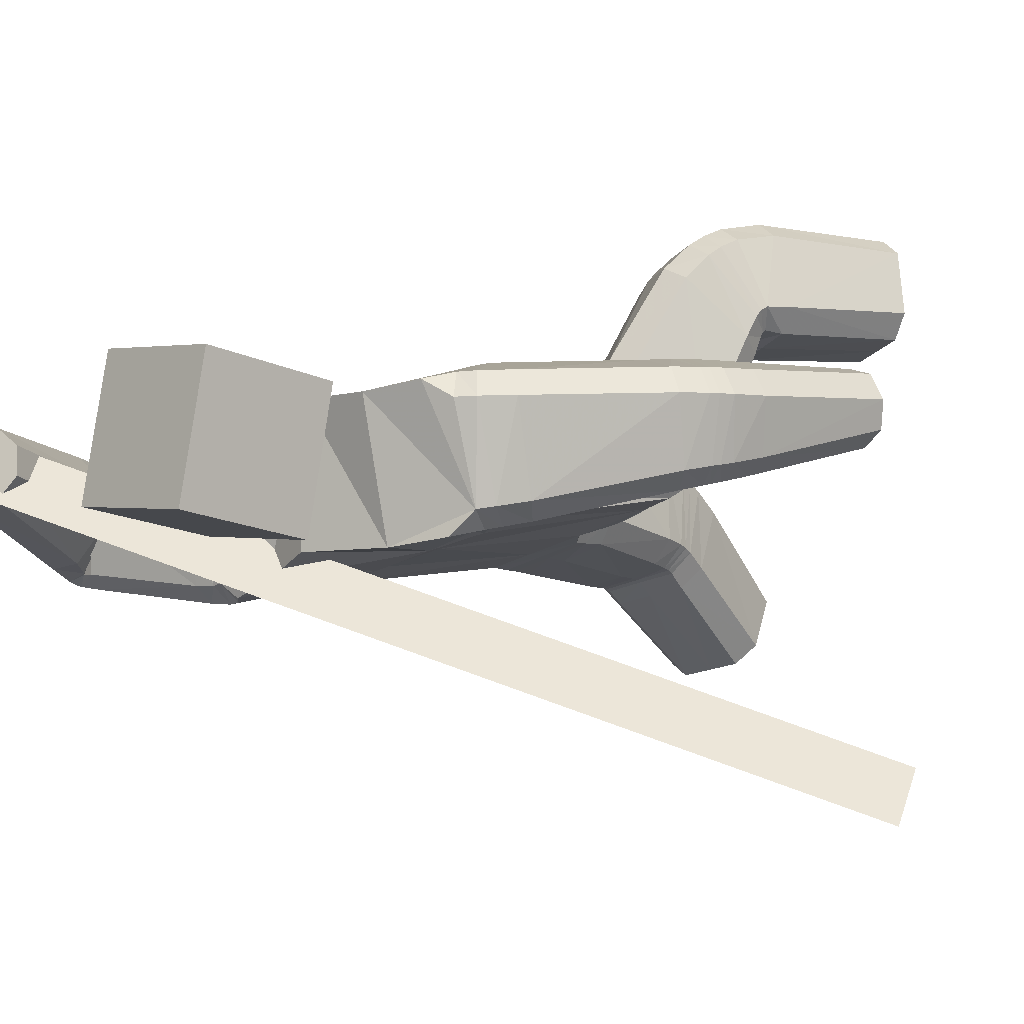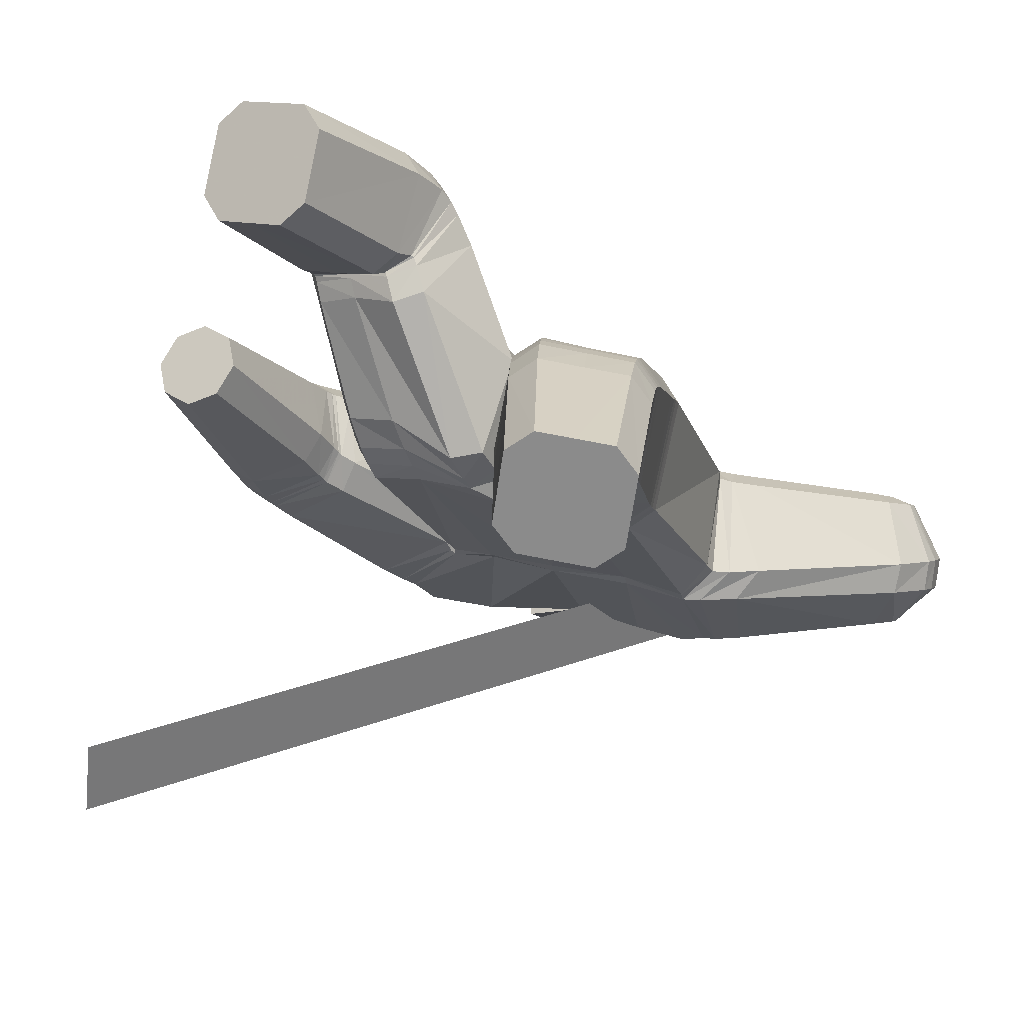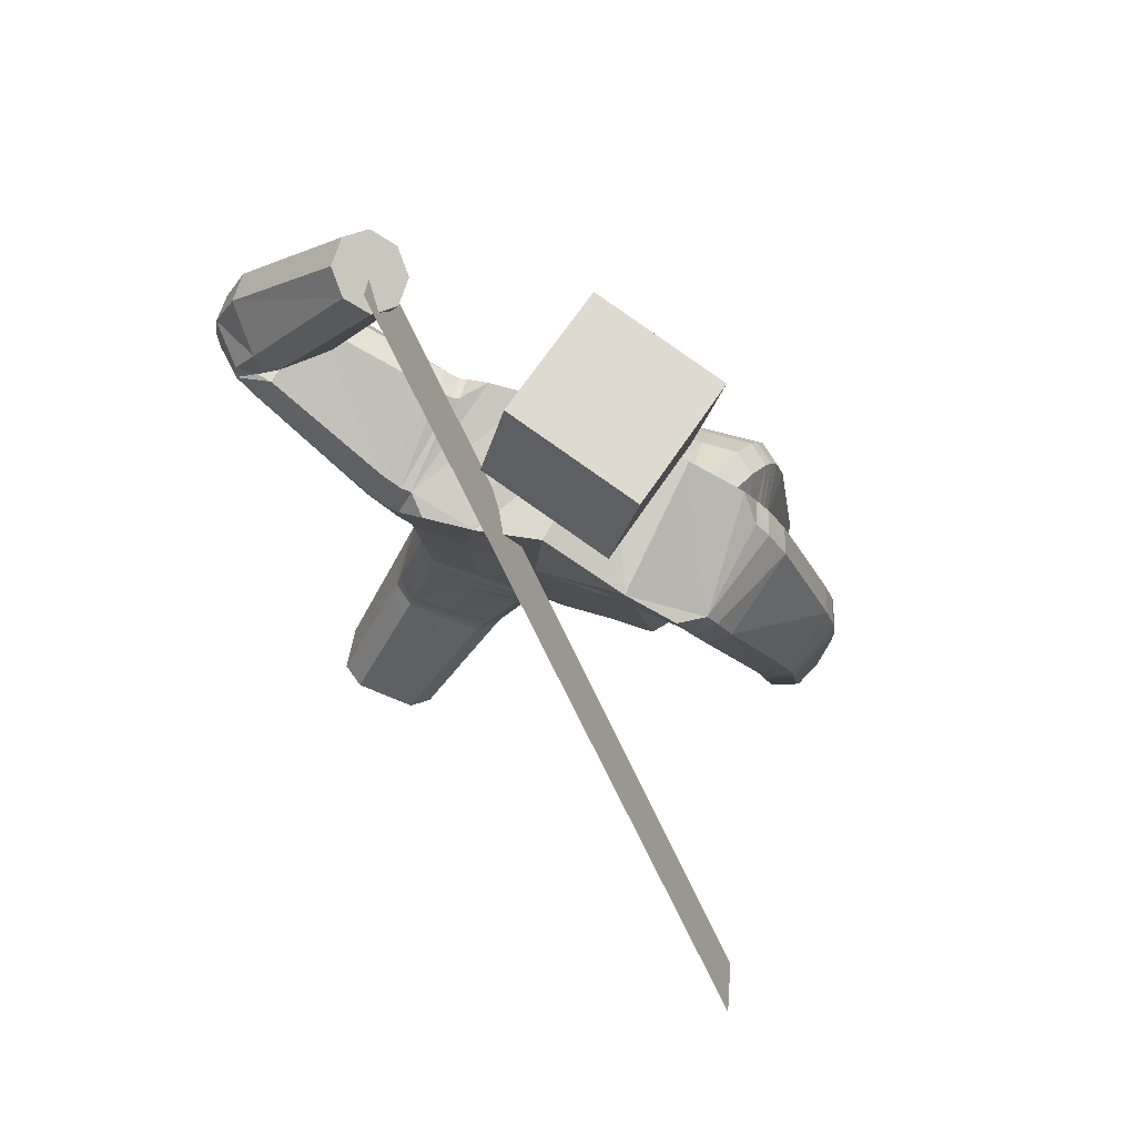
<metadata>
{"format":"obj","ext":"obj","renderer":"f3d","projection":"perspective","resolution":1024,"background":"white","views":[{"elev":-4.0,"azim":-127.4,"up":"+Z"},{"elev":-14.1,"azim":17.7,"up":"+Z"},{"elev":74.4,"azim":-149.4,"up":"+Y"}]}
</metadata>
<code>
o 立方体.001
v 0.6965 2.117 -0.06166
v -0.1039 1.975 0.1216
v 0.8493 2.026 -0.02232
v -0.1133 1.99 -0.2708
v 0.8747 2.063 -0.2638
v 0.7228 2.156 -0.3026
v 0.7707 2.137 -0.3332
v 0.6776 2.144 -0.1367
v 0.8007 2.043 0.008025
v 0.8944 2.038 -0.1884
v 0.3329 2.043 -0.01582
v 0.4632 1.744 -0.004065
v 0.4103 1.708 -0.3328
v 0.3296 2.033 -0.3427
v 0.4788 1.692 -0.2613
v 0.3567 1.969 -0.3875
v 9.3e-05 1.628 0.1359
v -0.07202 1.56 -0.2508
v 0.3964 1.783 0.04316
v 0.3138 2.084 -0.086
v 0.1425 1.018 -0.24
v 0.05568 1.98 -0.3363
v 0.2457 0.9815 0.1432
v 0.1004 2.028 0.05181
v 0.3418 0.1999 -0.5524
v 0.4413 0.03084 -0.3254
v 0.3517 0.4533 0.01281
v 0.2478 0.5714 -0.2903
v 0.193 1.656 0.09068
v 0.1302 1.585 -0.2957
v 0.2746 2.066 -0.07623
v 0.2946 2.024 -0.008566
v 0.4062 1.708 0.000643
v 0.3419 1.748 0.05074
v 0.3155 1.674 -0.3362
v 0.4053 1.656 -0.2683
v 0.2723 2.014 -0.3437
v 0.2917 1.949 -0.3913
v 0.03444 1.001 0.1362
v 0.1076 0.9917 0.1782
v 0.05107 1.066 0.1858
v 0.008175 0.9954 -0.2065
v -0.03478 0.9926 -0.134
v -0.04863 1.032 -0.1899
v 0.3815 0.9962 0.1089
v 0.4224 1.011 0.03855
v 0.2806 2.016 0.001517
v 0.2596 2.06 -0.06466
v 0.2185 2.054 0.01057
v 0.3493 1.038 -0.2309
v 0.2775 1.037 -0.2735
v 0.2444 2.01 -0.3379
v 0.2584 1.945 -0.387
v 0.1877 1.991 -0.3783
v 0.221 0.122 -0.4793
v 0.2568 0.1729 -0.5353
v 0.3563 0.003845 -0.3083
v 0.2813 0.01945 -0.3417
v 0.427 0.227 -0.5696
v 0.5018 0.2112 -0.536
v 0.5621 0.1087 -0.3984
v 0.5265 0.05793 -0.3426
v 0.09957 0.5103 -0.2002
v 0.1383 0.5443 -0.2648
v 0.1679 0.4315 0.000976
v 0.2424 0.4249 0.03757
v 0.3574 0.6001 -0.315
v 0.4305 0.5949 -0.2762
v 0.4617 0.4787 -0.01341
v 0.4995 0.5155 -0.07598
v 0.2697 1.662 -0.334
v 0.3615 1.639 -0.266
v 0.3765 1.688 0.008287
v 0.3125 1.735 0.05835
v 0.5162 2.602 -0.1435
v 0.4465 2.557 -0.132
v 0.4116 2.52 -0.06814
v 0.4308 2.511 0.0128
v 0.5968 2.618 -0.01468
v 0.5776 2.627 -0.09559
v 0.4921 2.536 0.06071
v 0.5618 2.581 0.04927
v 0.6732 2.126 -0.1444
v 0.6922 2.103 -0.06797
v 0.7247 2.154 -0.3025
v 0.7774 2.149 -0.329
v 0.8878 2.106 -0.252
v 0.9064 2.081 -0.1761
v 0.8548 2.054 -0.01772
v 0.8021 2.06 0.008711
v 0.6763 2.096 -0.0734
v 0.6571 2.113 -0.1515
v 0.775 2.172 -0.3196
v 0.7161 2.16 -0.2986
v 0.9097 2.146 -0.1573
v 0.8906 2.165 -0.235
v 0.7918 2.088 0.01113
v 0.8508 2.1 -0.009975
v 0.8006 1.959 -0.02767
v 0.8054 1.966 -0.2876
v 0.8314 1.937 -0.2142
v 0.7546 2.001 0.0117
v 0.648 2.18 -0.1163
v 0.68 2.159 -0.3028
v 0.7174 2.111 -0.3419
v 0.667 2.144 -0.04408
v 0.5973 2.144 -0.1489
v 0.8653 2.272 -0.1192
v 0.7295 2.247 -0.289
v 0.6167 2.133 -0.06857
v 0.6622 2.21 -0.2753
v 0.8461 2.283 -0.1994
v 0.8006 2.206 0.007403
v 0.7332 2.169 0.02107
v 0.1489 0.9821 -0.2418
v 0.2523 0.9382 0.1364
v 0.03926 0.9555 0.1352
v 0.113 0.948 0.176
v 0.3865 0.9562 0.1017
v 0.4272 0.9733 0.03148
v 0.2819 1.004 -0.2752
v 0.3538 1.006 -0.2329
v -0.02867 0.957 -0.1338
v 0.01462 0.9589 -0.2061
v 0.1625 0.9165 -0.2482
v 0.2653 0.8658 0.1222
v 0.04903 0.8792 0.13
v 0.3968 0.8867 0.08718
v 0.3647 0.9452 -0.24
v 0.02672 0.8903 -0.2059
v 0.1244 0.8717 0.1685
v 0.4374 0.9061 0.01677
v 0.2926 0.9427 -0.282
v -0.01792 0.8858 -0.1315
v 0.2425 0.5912 -0.2871
v 0.3446 0.4899 0.02802
v 0.1577 0.4679 0.01857
v 0.4562 0.5147 0.001433
v 0.4264 0.6165 -0.272
v 0.1308 0.5656 -0.2592
v 0.2328 0.4627 0.05504
v 0.4946 0.5472 -0.06339
v 0.3537 0.6193 -0.3121
v 0.09038 0.5355 -0.1912
v 0.2105 0.5453 0.08497
v 0.4835 0.6197 -0.04353
v 0.3436 0.6739 -0.3093
v 0.06946 0.5981 -0.1781
v 0.2288 0.6475 -0.2829
v 0.329 0.569 0.05181
v 0.1362 0.5472 0.04657
v 0.4441 0.5933 0.02418
v 0.4159 0.6741 -0.2672
v 0.1106 0.6217 -0.2487
v 0.2527 0.556 -0.2969
v 0.3598 0.4112 -0.00981
v 0.108 0.4849 -0.2123
v 0.1454 0.5248 -0.2736
v 0.3607 0.584 -0.3209
v 0.4344 0.5749 -0.2841
v 0.4677 0.4404 -0.03384
v 0.5048 0.4808 -0.09441
v 0.1784 0.391 -0.02241
v 0.2522 0.3824 0.0144
v 0.2663 0.5061 -0.3352
v 0.3765 0.3292 -0.06979
v 0.1634 0.4728 -0.3135
v 0.4446 0.5214 -0.3215
v 0.4799 0.3609 -0.09083
v 0.1986 0.3117 -0.08209
v 0.1272 0.4246 -0.2557
v 0.3701 0.5359 -0.3562
v 0.5161 0.4077 -0.1485
v 0.2731 0.2987 -0.04727
v 0.1394 1.062 -0.2355
v 0.2418 1.031 0.1482
v 0.346 1.08 -0.2258
v 0.274 1.083 -0.2682
v 0.3768 1.047 0.1158
v 0.4183 1.056 0.04455
v 0.2754 1.627 -0.3279
v 0.3846 1.647 0.0169
v 0.1344 1.554 -0.2842
v 0.1999 1.62 0.1012
v 0.3549 1.603 -0.2565
v 0.323 1.7 0.06415
v 0.008809 1.592 0.1424
v -0.0662 1.524 -0.2446
v -0.8034 1.249 0.1908
v -0.5698 1.171 0.188
v -0.5815 1.145 -0.06187
v -0.8158 1.222 -0.0586
v -0.7517 1.195 -0.1027
v -0.8474 1.255 0.1205
v -0.6331 1.199 0.2318
v -0.5383 1.138 0.008746
v -0.6169 1.694 0.1689
v -0.3626 1.519 0.1745
v -0.3672 1.514 -0.1594
v -0.6388 1.657 -0.1564
v -0.3455 1.464 -0.08198
v -0.5876 1.614 -0.2024
v -0.3857 1.594 0.2161
v -0.6581 1.714 0.1003
v -0.2546 0.9177 -0.102
v -0.361 1.894 -0.2666
v -0.1335 1.082 0.1987
v -0.3297 1.95 0.1225
v -0.4368 0.2519 0.3469
v -0.37 0.2259 0.6382
v -0.2353 0.8026 0.6082
v -0.3389 0.6686 0.3466
v -0.1814 1.611 0.182
v -0.2349 1.534 -0.206
v -0.5995 1.794 0.09834
v -0.5633 1.767 0.1664
v -0.3423 1.556 0.1675
v -0.3465 1.62 0.2099
v -0.3629 1.537 -0.1774
v -0.3415 1.498 -0.09809
v -0.5969 1.734 -0.1699
v -0.5558 1.683 -0.2162
v -0.005913 1.022 0.1971
v -0.111 0.9611 -0.1615
v -0.2625 1.141 0.2055
v -0.3364 1.127 0.172
v -0.524 1.803 0.1638
v -0.5568 1.835 0.09659
v -0.4907 1.887 0.1439
v -0.4258 0.9825 -0.02554
v -0.3884 0.9436 -0.07802
v -0.567 1.775 -0.1775
v -0.5331 1.721 -0.2244
v -0.5094 1.814 -0.2443
v -0.2803 0.2201 0.3691
v -0.35 0.2357 0.3256
v -0.2832 0.2097 0.6169
v -0.2398 0.2043 0.5457
v -0.5238 0.2681 0.3683
v -0.5669 0.2734 0.4396
v -0.5265 0.2577 0.6162
v -0.457 0.2421 0.6596
v -0.1565 0.6424 0.3616
v -0.2301 0.6365 0.3288
v -0.08773 0.7271 0.5329
v -0.1268 0.7688 0.591
v -0.4474 0.7039 0.3632
v -0.4851 0.7442 0.4159
v -0.3453 0.8287 0.6296
v -0.417 0.8295 0.5911
v -0.3507 1.541 -0.1873
v -0.3436 1.504 -0.1149
v -0.3307 1.563 0.1522
v -0.3198 1.628 0.2062
v -0.7542 0.622 0.02526
v -0.8257 0.6328 0.06739
v -0.8454 0.6436 0.1459
v -0.8025 0.6487 0.2175
v -0.6323 0.6232 0.1172
v -0.6752 0.6181 0.04562
v -0.7234 0.6448 0.2379
v -0.652 0.6341 0.1959
v -0.8538 1.227 0.1206
v -0.81 1.224 0.1912
v -0.8201 1.197 -0.05482
v -0.7543 1.173 -0.09845
v -0.5859 1.133 -0.05702
v -0.5424 1.129 0.0135
v -0.5761 1.159 0.1891
v -0.6418 1.183 0.2326
v -0.8164 1.183 0.1921
v -0.8599 1.183 0.1212
v -0.7559 1.137 -0.09112
v -0.8238 1.156 -0.04803
v -0.5474 1.108 0.02116
v -0.5908 1.109 -0.04976
v -0.6513 1.154 0.2335
v -0.5835 1.135 0.1905
v -0.5399 1.213 0.1849
v -0.5526 1.191 -0.0771
v -0.5125 1.173 -0.005981
v -0.5957 1.254 0.229
v -0.8202 1.332 0.1187
v -0.7932 1.293 -0.072
v -0.7322 1.259 -0.1169
v -0.7759 1.321 0.1884
v -0.8606 1.078 0.1241
v -0.5568 1.035 0.0392
v -0.7528 1.043 -0.07144
v -0.8175 1.082 0.1955
v -0.8234 1.056 -0.0291
v -0.5998 1.032 -0.03224
v -0.5939 1.057 0.1925
v -0.6645 1.07 0.2347
v -0.2618 0.8754 -0.06824
v -0.1371 1.071 0.2122
v 0.0302 0.9648 0.1389
v -0.01092 0.9873 0.2043
v -0.265 1.132 0.2229
v -0.3393 1.116 0.1907
v -0.3936 0.9058 -0.04407
v -0.4299 0.9533 0.00439
v -0.03953 0.9454 -0.1216
v -0.1161 0.9199 -0.1463
v -0.2745 0.8194 -0.005561
v -0.1473 1.043 0.2528
v 0.02152 0.9023 0.1509
v -0.2727 1.109 0.2679
v -0.4388 0.9127 0.06752
v -0.1272 0.846 -0.1102
v -0.02037 0.9347 0.2217
v -0.3473 1.093 0.2372
v -0.4036 0.8558 0.02225
v -0.04852 0.8693 -0.09579
v -0.3362 0.6694 0.3347
v -0.2258 0.843 0.5818
v -0.0769 0.7511 0.5043
v -0.3365 0.8742 0.6014
v -0.4818 0.7585 0.3981
v -0.2255 0.6352 0.3152
v -0.1157 0.8018 0.563
v -0.4092 0.868 0.5654
v -0.4454 0.7101 0.3491
v -0.1499 0.6446 0.3398
v -0.0926 0.8522 0.4869
v -0.3942 0.9358 0.4988
v -0.4399 0.7269 0.2984
v -0.1343 0.6563 0.2731
v -0.3281 0.6808 0.2855
v -0.2073 0.9115 0.5149
v -0.05527 0.7938 0.4336
v -0.32 0.9509 0.5308
v -0.4745 0.7866 0.3424
v -0.2106 0.64 0.2488
v -0.3411 0.6708 0.3455
v -0.2475 0.7464 0.6325
v -0.1619 0.6379 0.3654
v -0.2339 0.6395 0.3272
v -0.4495 0.6969 0.368
v -0.489 0.7252 0.4271
v -0.3556 0.7736 0.6534
v -0.4268 0.7777 0.6145
v -0.09981 0.6902 0.5533
v -0.1395 0.7193 0.6118
v -0.3538 0.6235 0.3341
v -0.2733 0.6276 0.6523
v -0.2493 0.6002 0.3133
v -0.5013 0.6559 0.4303
v -0.3781 0.6514 0.6761
v -0.1263 0.5931 0.5623
v -0.179 0.588 0.3567
v -0.4591 0.6439 0.3617
v -0.4483 0.6621 0.6346
v -0.1683 0.6075 0.629
v -0.2496 0.9643 -0.1262
v -0.1312 1.111 0.1843
v -0.4215 1.02 -0.04776
v -0.3833 0.9893 -0.104
v -0.2621 1.151 0.1967
v -0.3357 1.137 0.1622
v -0.3436 1.513 -0.1811
v -0.3264 1.531 0.145
v -0.2298 1.497 -0.2089
v -0.1709 1.577 0.1749
v -0.3554 1.469 -0.1198
v -0.306 1.596 0.2117
v 0.09676 2.134 -0.2259
v 0.049 2.528 -0.1694
v 0.07702 2.075 0.1692
v 0.02925 2.468 0.2257
v -0.2999 2.09 -0.2524
v -0.3476 2.483 -0.1959
v -0.3196 2.031 0.1427
v -0.3674 2.424 0.1992
v -1.135 0.8985 -0.9553
v 0.4716 2.62 -0.1163
v -1.072 0.7712 -0.8145
v 0.5345 2.493 0.02451
f 169 166 26 62
f 5 7 86 87
f 110 114 81 78
f 29 24 2 17
f 136 141 66 27
f 22 4 2 24
f 165 172 59 25
f 168 173 61 60
f 25 59 60 61 62 26
f 42 44 175 21
f 6 8 83 85
f 23 176 41 40
f 30 22 54 53 71
f 166 174 57 26
f 186 74 29 184
f 135 143 67 28
f 140 135 28 64
f 185 72 73 182
f 139 142 70 68
f 138 136 27 69
f 170 171 55 58
f 3 10 88 89
f 1 9 90 84
f 183 30 71 181
f 18 4 22 30
f 167 165 25 56
f 112 109 75 80
f 111 107 77 76
f 47 32 31 48
f 113 108 79 82
f 74 47 49 24 29
f 79 80 75 76 77 78 81 82
f 55 56 25 26 57 58
f 52 54 22 24 49 48
f 39 40 41
f 42 43 44
f 47 48 49
f 52 53 54
f 177 50 51 178
f 179 45 46 180
f 157 63 64 158
f 137 65 66 141
f 159 67 68 160
f 138 69 70 142
f 169 62 61 173
f 121 51 50 122
f 170 58 57 174
f 123 43 42 124
f 110 78 77 107
f 38 53 52 37
f 36 72 71 35
f 34 74 73 33
f 1 84 83 8
f 93 86 85 94
f 95 88 87 96
f 97 90 89 98
f 137 144 63 65
f 19 34 33 12
f 15 36 35 13
f 16 38 37 14
f 47 74 34 32
f 73 72 36 33
f 52 48 31 37
f 71 53 38 35
f 105 16 14 104
f 101 15 13 100
f 102 19 12 99
f 32 11 20 31
f 32 34 19 11
f 33 36 15 12
f 37 31 20 14
f 35 38 16 13
f 90 9 3 89
f 88 10 5 87
f 86 7 6 85
f 106 1 8 103
f 106 102 9 1
f 99 101 10 3
f 104 103 8 6
f 100 105 7 5
f 114 97 98 113
f 108 95 96 112
f 109 93 94 111
f 84 91 92 83
f 89 88 95 98
f 85 83 92 94
f 87 86 93 96
f 84 90 97 91
f 13 16 105 100
f 14 20 103 104
f 12 15 101 99
f 11 19 102 106
f 11 106 103 20
f 9 102 99 3
f 10 101 100 5
f 7 105 104 6
f 75 109 111 76
f 79 108 112 80
f 81 114 113 82
f 91 110 107 92
f 98 95 108 113
f 94 92 107 111
f 96 93 109 112
f 91 97 114 110
f 39 43 123 117
f 134 123 124 130
f 133 121 122 129
f 45 119 120 46
f 39 117 118 40
f 45 23 116 119
f 50 46 120 122
f 42 21 115 124
f 21 51 121 115
f 23 40 118 116
f 147 133 129 153
f 148 134 130 154
f 117 123 134 127
f 119 128 132 120
f 117 127 131 118
f 119 116 126 128
f 122 120 132 129
f 124 115 125 130
f 115 121 133 125
f 116 118 131 126
f 63 144 140 64
f 67 143 139 68
f 151 148 144 137
f 152 138 142 146
f 151 137 141 145
f 152 150 136 138
f 153 146 142 139
f 154 149 135 140
f 149 147 143 135
f 150 145 141 136
f 126 131 145 150
f 125 133 147 149
f 130 125 149 154
f 129 132 146 153
f 128 126 150 152
f 127 151 145 131
f 128 152 146 132
f 127 134 148 151
f 144 148 154 140
f 143 147 153 139
f 65 163 164 66
f 69 161 162 70
f 172 159 160 168
f 171 157 158 167
f 64 28 155 158
f 65 63 157 163
f 27 66 164 156
f 68 70 162 160
f 28 67 159 155
f 69 27 156 161
f 55 171 167 56
f 59 172 168 60
f 163 170 174 164
f 161 169 173 162
f 158 155 165 167
f 163 157 171 170
f 156 164 174 166
f 160 162 173 168
f 155 159 172 165
f 161 156 166 169
f 186 179 180 182
f 185 177 178 181
f 21 175 178 51
f 50 177 180 46
f 45 179 176 23
f 72 185 181 71
f 74 186 182 73
f 175 183 181 178
f 177 185 182 180
f 179 186 184 176
f 187 184 29 17
f 183 188 18 30
f 41 176 184 187
f 175 44 188 183
f 349 242 210 346
f 191 267 266 193
f 290 258 261 294
f 213 17 2 208
f 316 211 246 321
f 206 208 2 4
f 345 209 239 352
f 348 240 241 353
f 209 210 242 241 240 239
f 224 205 355 44
f 192 265 263 194
f 207 223 41 356
f 214 251 233 234 206
f 346 210 237 354
f 366 364 213 254
f 315 212 247 323
f 320 244 212 315
f 365 362 253 252
f 319 248 250 322
f 318 249 211 316
f 350 238 235 351
f 190 269 268 196
f 189 264 270 195
f 363 361 251 214
f 18 214 206 4
f 347 236 209 345
f 292 260 255 289
f 291 256 257 287
f 227 228 215 216
f 293 262 259 288
f 254 213 208 229 227
f 259 262 261 258 257 256 255 260
f 235 238 237 210 209 236
f 232 228 229 208 206 234
f 39 41 223
f 224 44 43
f 227 229 228
f 232 234 233
f 357 358 231 230
f 359 360 226 225
f 337 338 244 243
f 317 321 246 245
f 339 340 248 247
f 318 322 250 249
f 349 353 241 242
f 301 302 230 231
f 350 354 237 238
f 303 304 224 43
f 290 287 257 258
f 222 221 232 233
f 220 219 251 252
f 218 217 253 254
f 189 194 263 264
f 273 274 265 266
f 275 276 267 268
f 277 278 269 270
f 317 245 243 324
f 203 198 217 218
f 201 199 219 220
f 202 200 221 222
f 227 216 218 254
f 253 217 220 252
f 232 221 215 228
f 251 219 222 233
f 285 284 200 202
f 281 280 199 201
f 282 279 198 203
f 216 215 204 197
f 216 197 203 218
f 217 198 201 220
f 221 200 204 215
f 219 199 202 222
f 270 269 190 195
f 268 267 191 196
f 266 265 192 193
f 286 283 194 189
f 286 189 195 282
f 279 190 196 281
f 284 192 194 283
f 280 191 193 285
f 294 293 278 277
f 288 292 276 275
f 289 291 274 273
f 264 263 272 271
f 269 278 275 268
f 265 274 272 263
f 267 276 273 266
f 264 271 277 270
f 199 280 285 202
f 200 284 283 204
f 198 279 281 201
f 197 286 282 203
f 197 204 283 286
f 195 190 279 282
f 196 191 280 281
f 193 192 284 285
f 255 256 291 289
f 259 260 292 288
f 261 262 293 294
f 271 272 287 290
f 278 293 288 275
f 274 291 287 272
f 276 292 289 273
f 271 290 294 277
f 39 297 303 43
f 314 310 304 303
f 313 309 302 301
f 225 226 300 299
f 39 223 298 297
f 225 299 296 207
f 230 302 300 226
f 224 304 295 205
f 205 295 301 231
f 207 296 298 223
f 327 333 309 313
f 328 334 310 314
f 297 307 314 303
f 299 300 312 308
f 297 298 311 307
f 299 308 306 296
f 302 309 312 300
f 304 310 305 295
f 295 305 313 301
f 296 306 311 298
f 243 244 320 324
f 247 248 319 323
f 331 317 324 328
f 332 326 322 318
f 331 325 321 317
f 332 318 316 330
f 333 319 322 326
f 334 320 315 329
f 329 315 323 327
f 330 316 321 325
f 306 330 325 311
f 305 329 327 313
f 310 334 329 305
f 309 333 326 312
f 308 332 330 306
f 307 311 325 331
f 308 312 326 332
f 307 331 328 314
f 324 320 334 328
f 323 319 333 327
f 245 246 344 343
f 249 250 342 341
f 352 348 340 339
f 351 347 338 337
f 244 338 335 212
f 245 343 337 243
f 211 336 344 246
f 248 340 342 250
f 212 335 339 247
f 249 341 336 211
f 235 236 347 351
f 239 240 348 352
f 343 344 354 350
f 341 342 353 349
f 338 347 345 335
f 343 350 351 337
f 336 346 354 344
f 340 348 353 342
f 335 345 352 339
f 341 349 346 336
f 366 362 360 359
f 365 361 358 357
f 205 231 358 355
f 230 226 360 357
f 225 207 356 359
f 252 251 361 365
f 254 253 362 366
f 355 358 361 363
f 357 360 362 365
f 359 356 364 366
f 187 17 213 364
f 363 214 18 188
f 41 187 364 356
f 355 363 188 44
f 367 368 370 369
f 369 370 374 373
f 373 374 372 371
f 371 372 368 367
f 369 373 371 367
f 374 370 368 372
f 375 376 378 377

</code>
